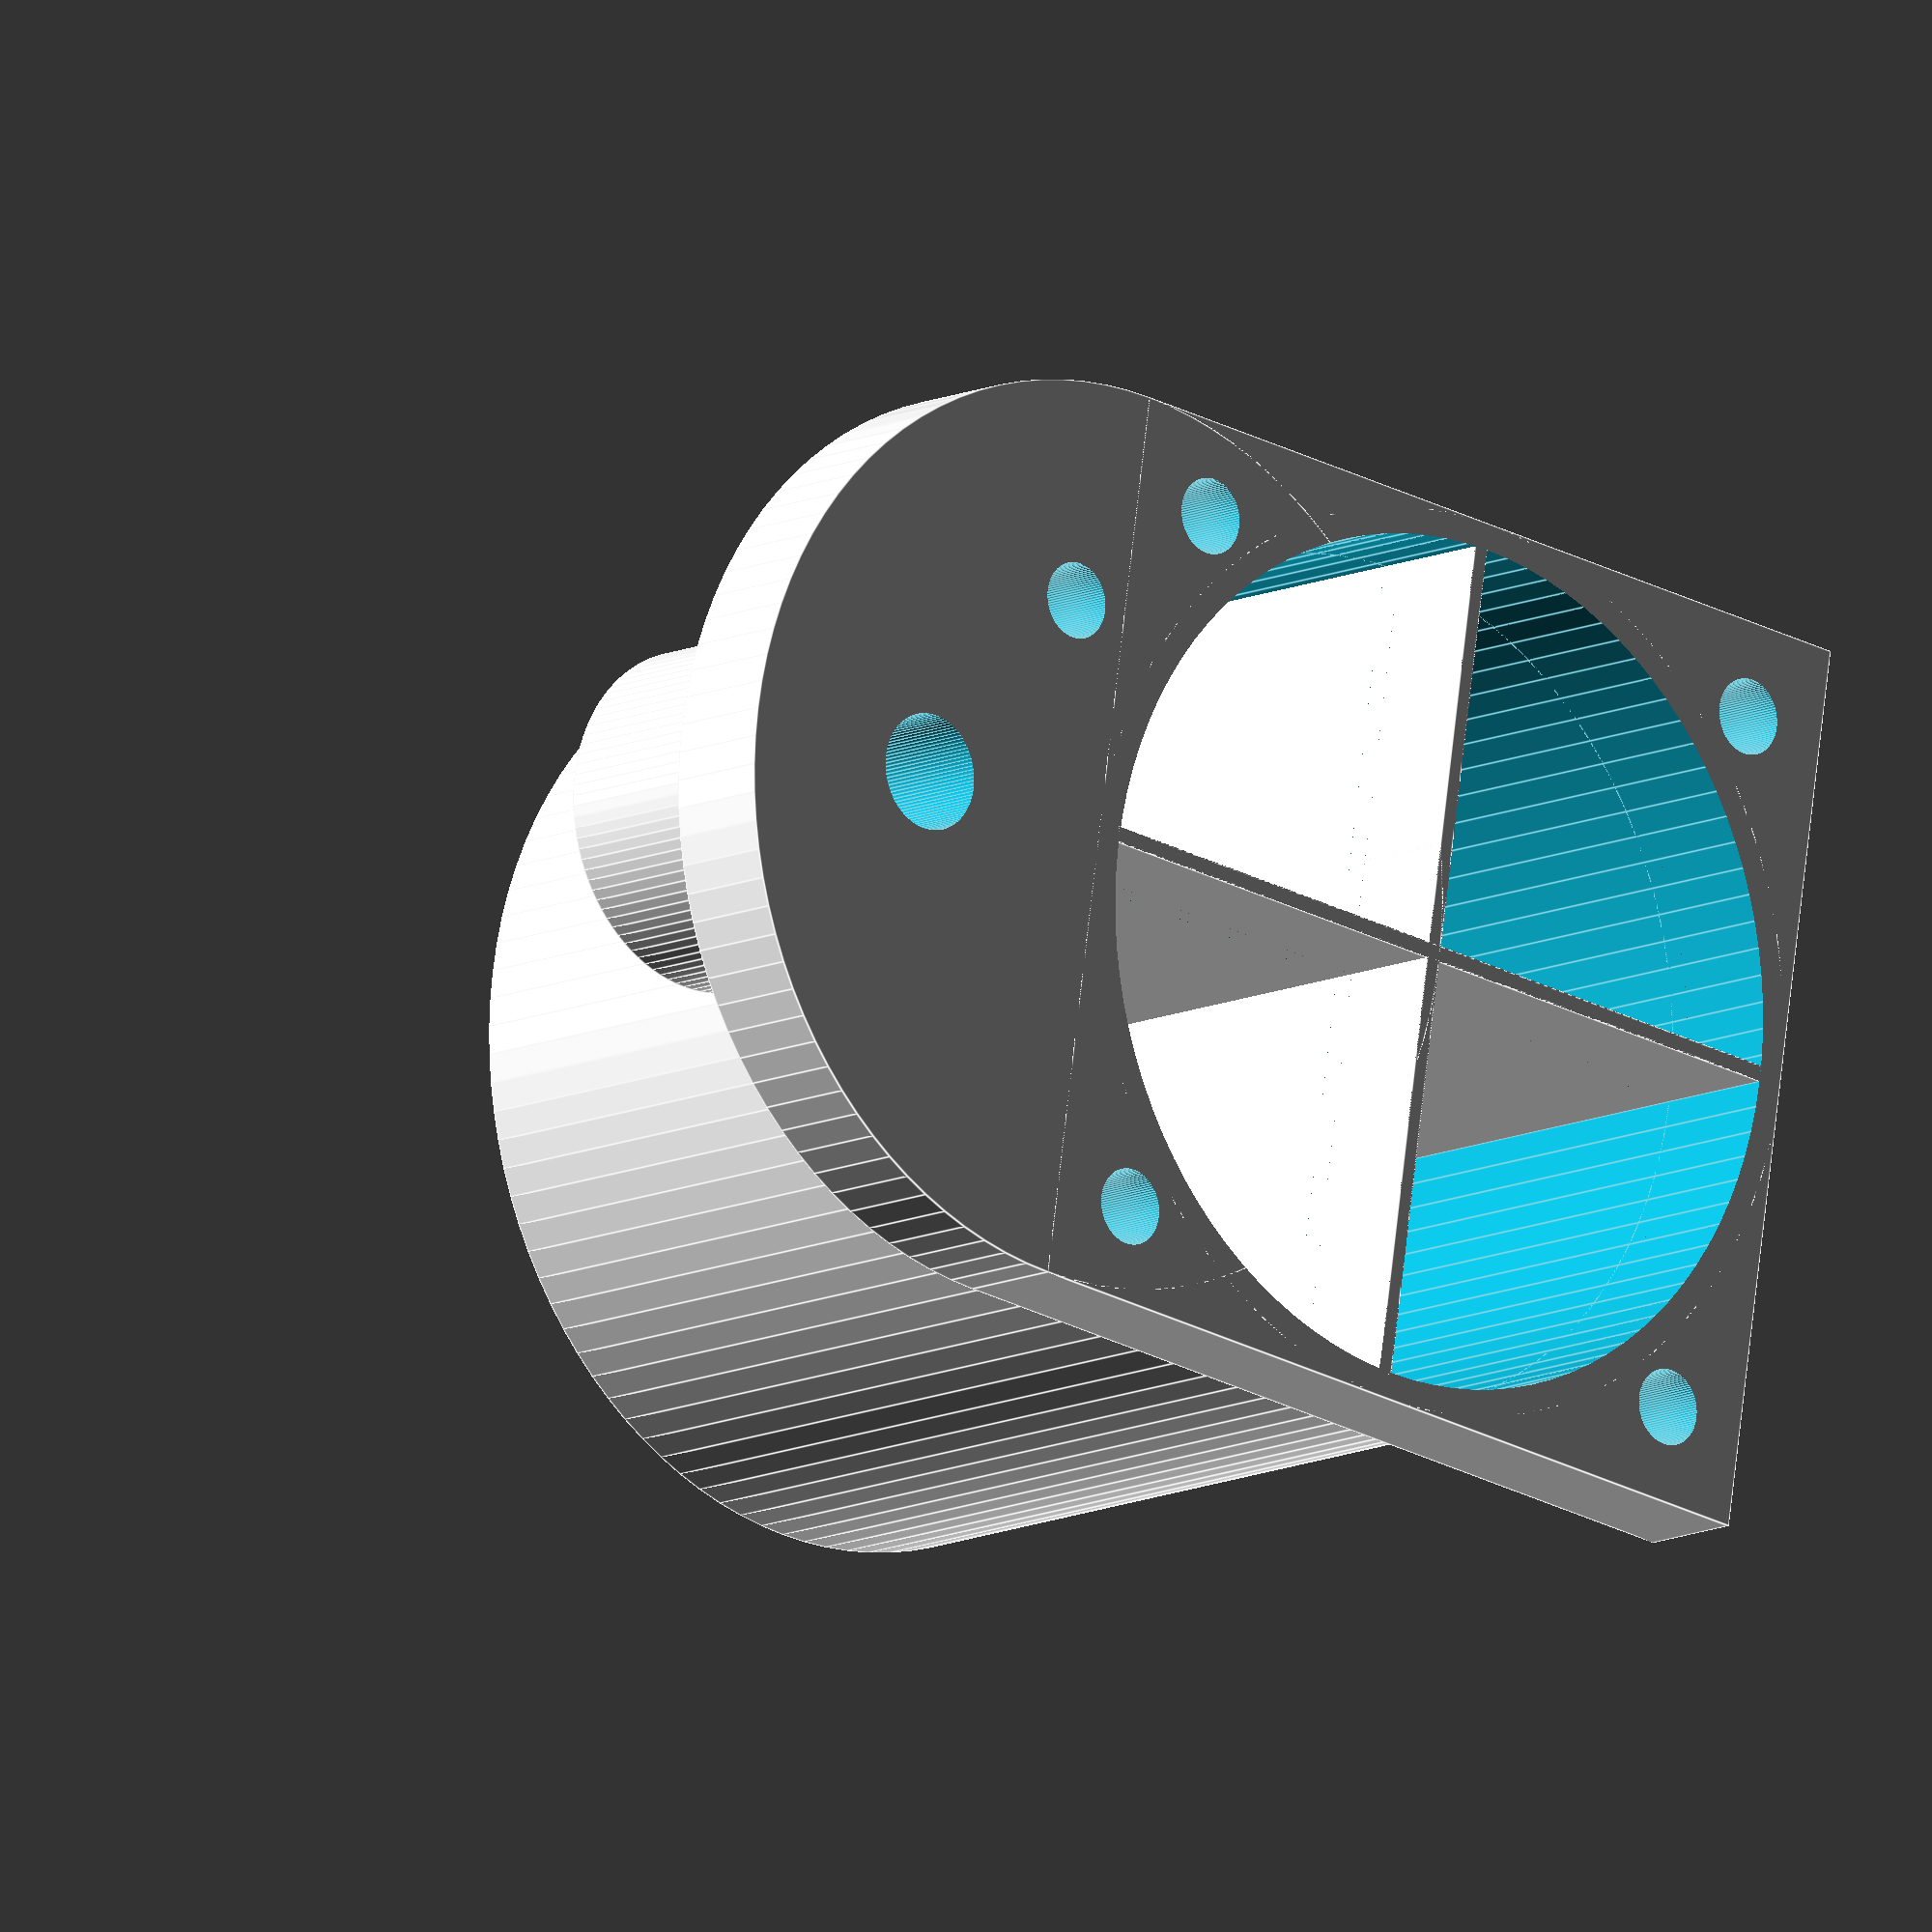
<openscad>
$fn=100;

// inner radius of the tube
iradius = 38/2;
// Wall thickness of the tube
wallthick = 1.2;
// Length of the tube
length = 40.0;
baffle_thick = 0.7;

basethick = 5.0;

gooseneck_off = 10;
gooseneck_r = 2.6;

screw_clearance_r = 3.4/2;
head_clearance_r = 5.41/2;
hole_distance = 31.88/2;
head_clearance_hgt = 5;

wirehole_x = -10;
wirehole_y = 23;

module verticalTube(ir, thickness, height) {
	difference() {
		cylinder(h=height, r=ir+thickness);
		translate([0,0,-1.0])
			cylinder(h=height+2.0, r=ir);
	}
}

module baffled_tube() {
    union() {
	verticalTube(iradius, wallthick, length);
	translate([-(iradius+0.1),0,0])
		cube([2*(iradius+0.1), baffle_thick, length]);
	rotate([0,0,90])
		translate([-(iradius+0.1),0,0])
			cube([2*(iradius+0.1), baffle_thick, length]);
    }
} 

module fourholes(rad, hgt) {
		translate([hole_distance,hole_distance,0])
			cylinder(r=rad, h=hgt);
		translate([hole_distance,-hole_distance,0])
			cylinder(r=rad, h=hgt);
		translate([-hole_distance,hole_distance,0])
			cylinder(r=rad, h=hgt);
		translate([-hole_distance,-hole_distance,0])
			cylinder(r=rad, h=hgt);
}

module base() {
	difference() {
        union() {
		translate([-(iradius+wallthick), -(iradius+wallthick),0])
			union() {
				cube([2*(iradius+wallthick),2*(iradius+wallthick),basethick]);
				translate([iradius+wallthick,2*(iradius+wallthick),0])
					cylinder(r=iradius+wallthick, h=basethick);
			}
		translate([0,iradius+wallthick+(gooseneck_off),basethick])
		    cylinder(r=gooseneck_r+5, h=basethick+5);
        }
		union() {
			translate([0,iradius+wallthick+(gooseneck_off),-1])
				cylinder(r=gooseneck_r, h=basethick+20);
			translate([0,0,-1])
				cylinder(r=iradius, h=basethick+2);
			translate([0,0,-1])
				fourholes(screw_clearance_r, basethick+2);
			translate([wirehole_x, wirehole_y,-1])
				cylinder(r=screw_clearance_r, h=basethick+2);
		}
	}
}

difference() {
	union() {
		baffled_tube();
		base();
	}
	translate([0,0,basethick])
		fourholes(head_clearance_r, head_clearance_hgt);
}

</openscad>
<views>
elev=191.5 azim=261.5 roll=41.6 proj=o view=edges
</views>
